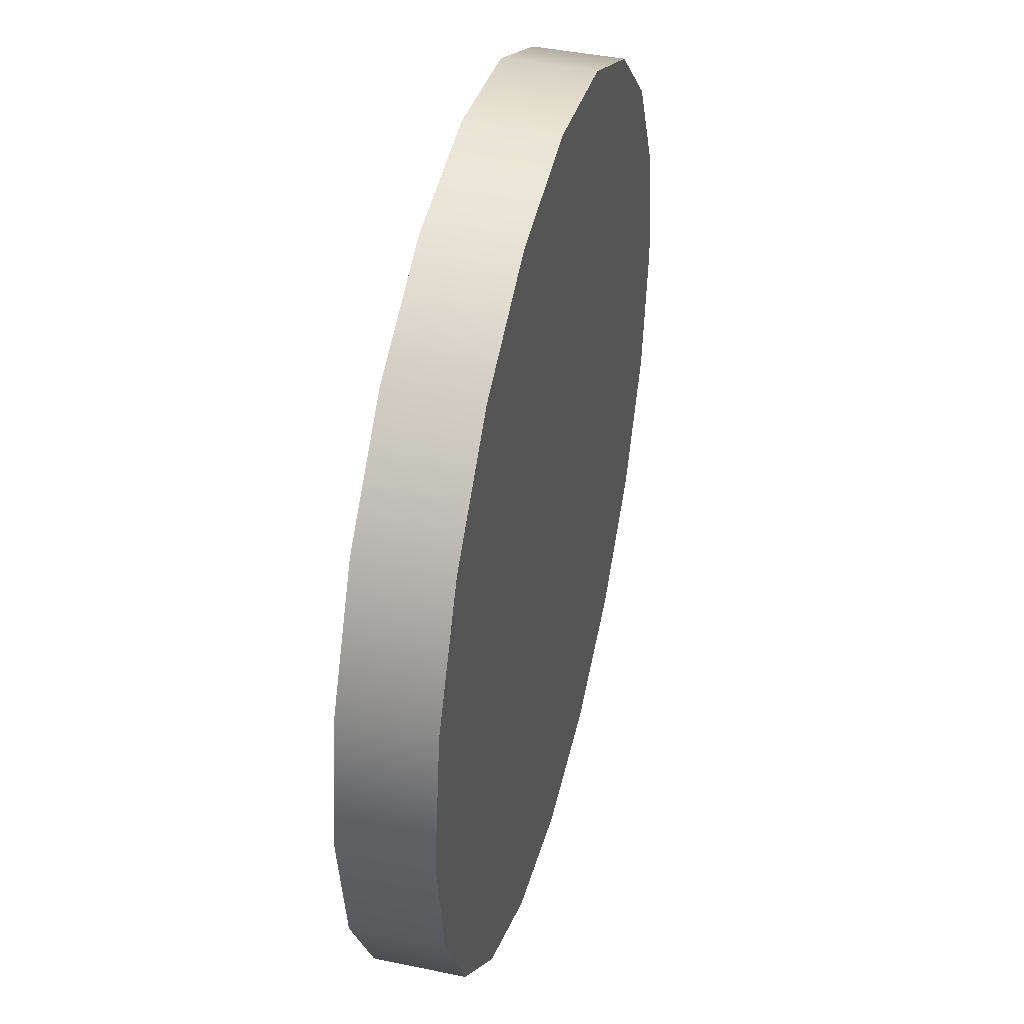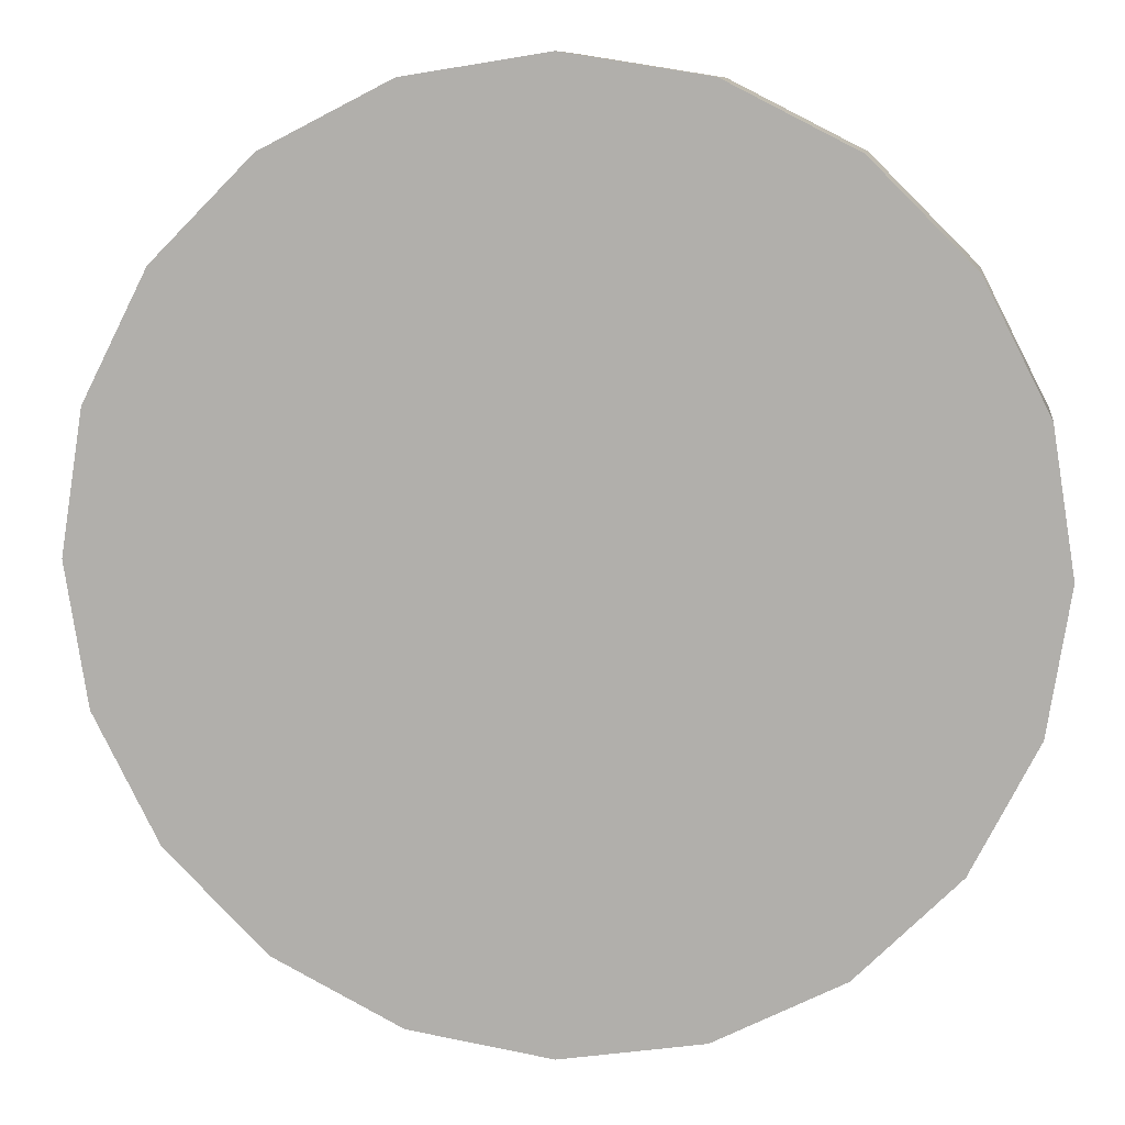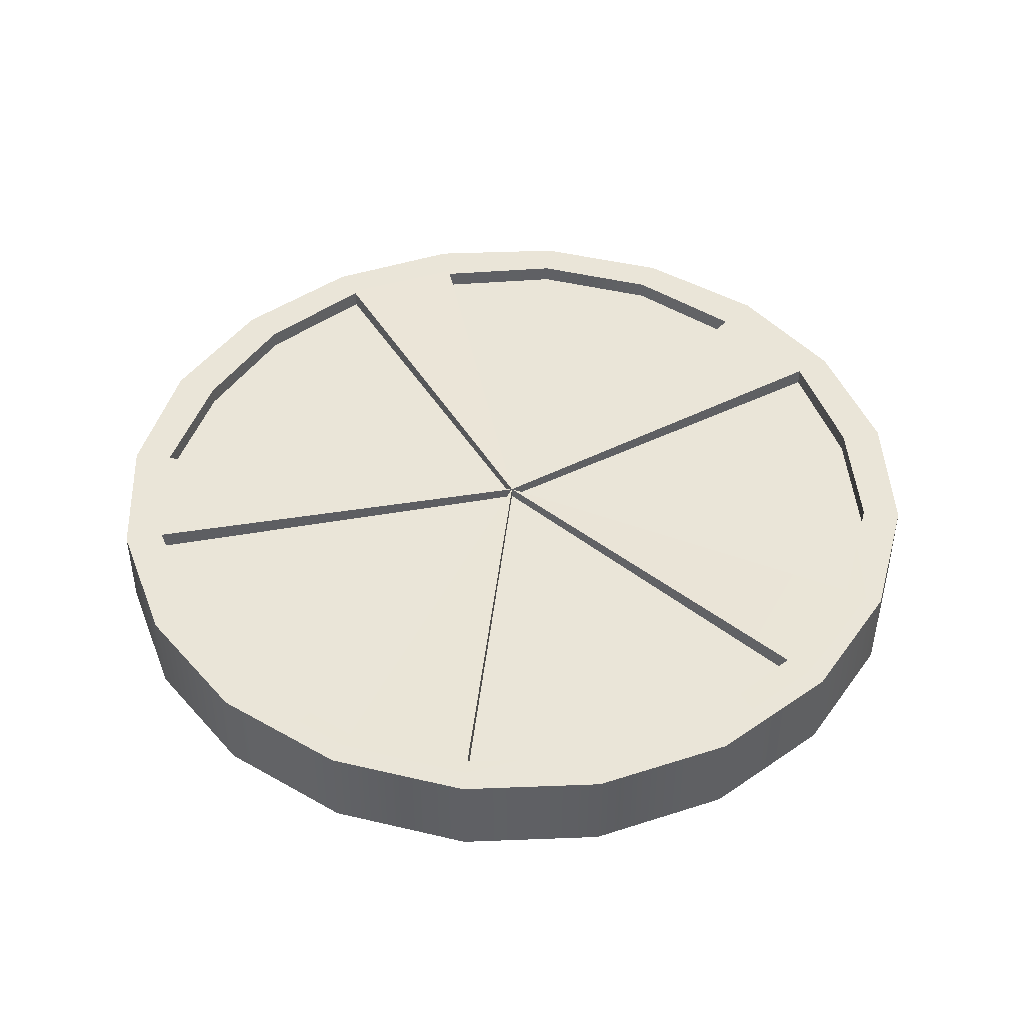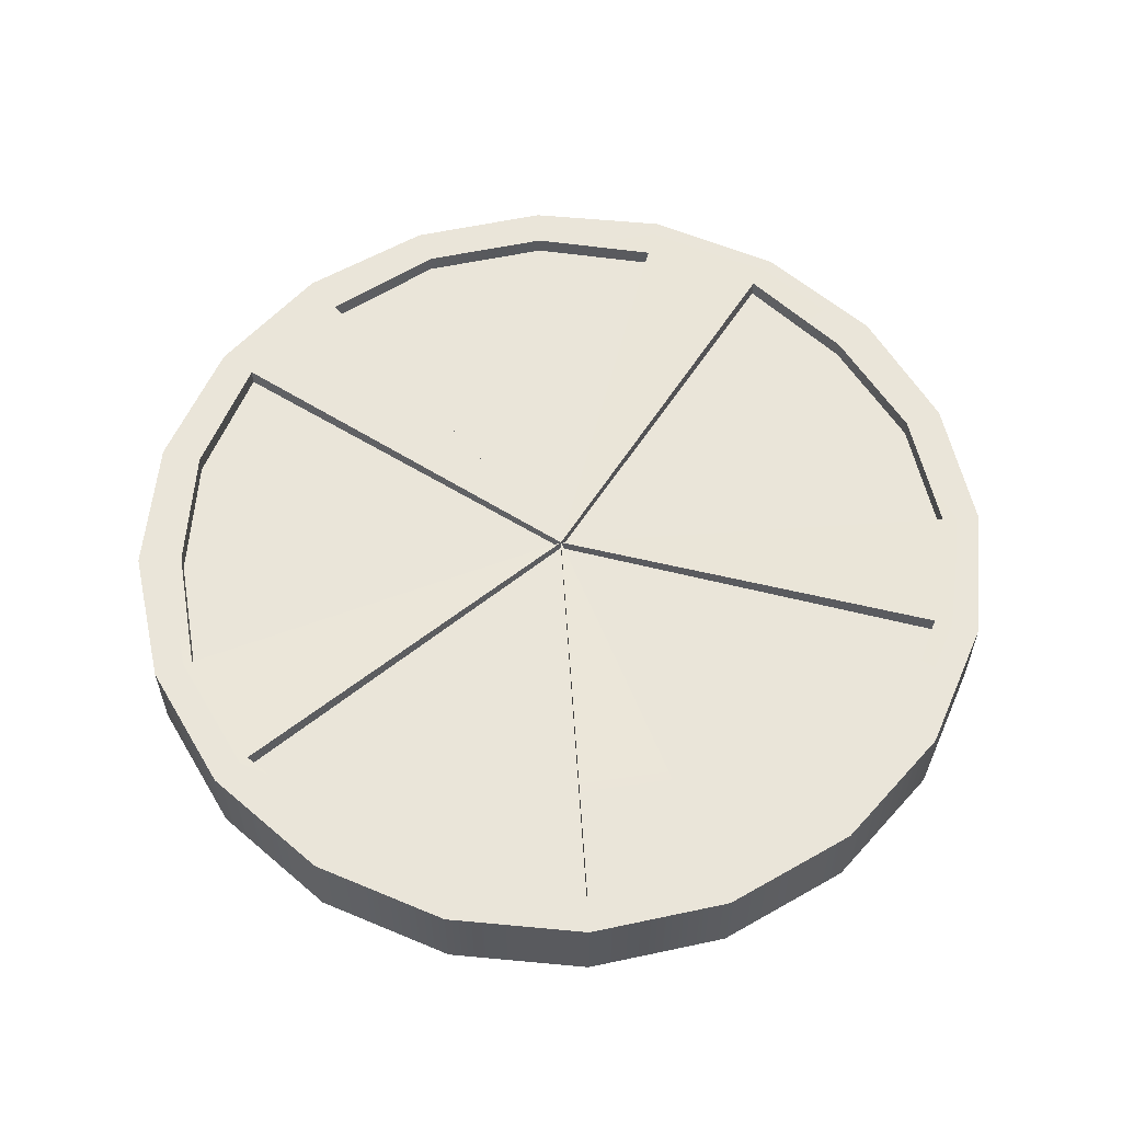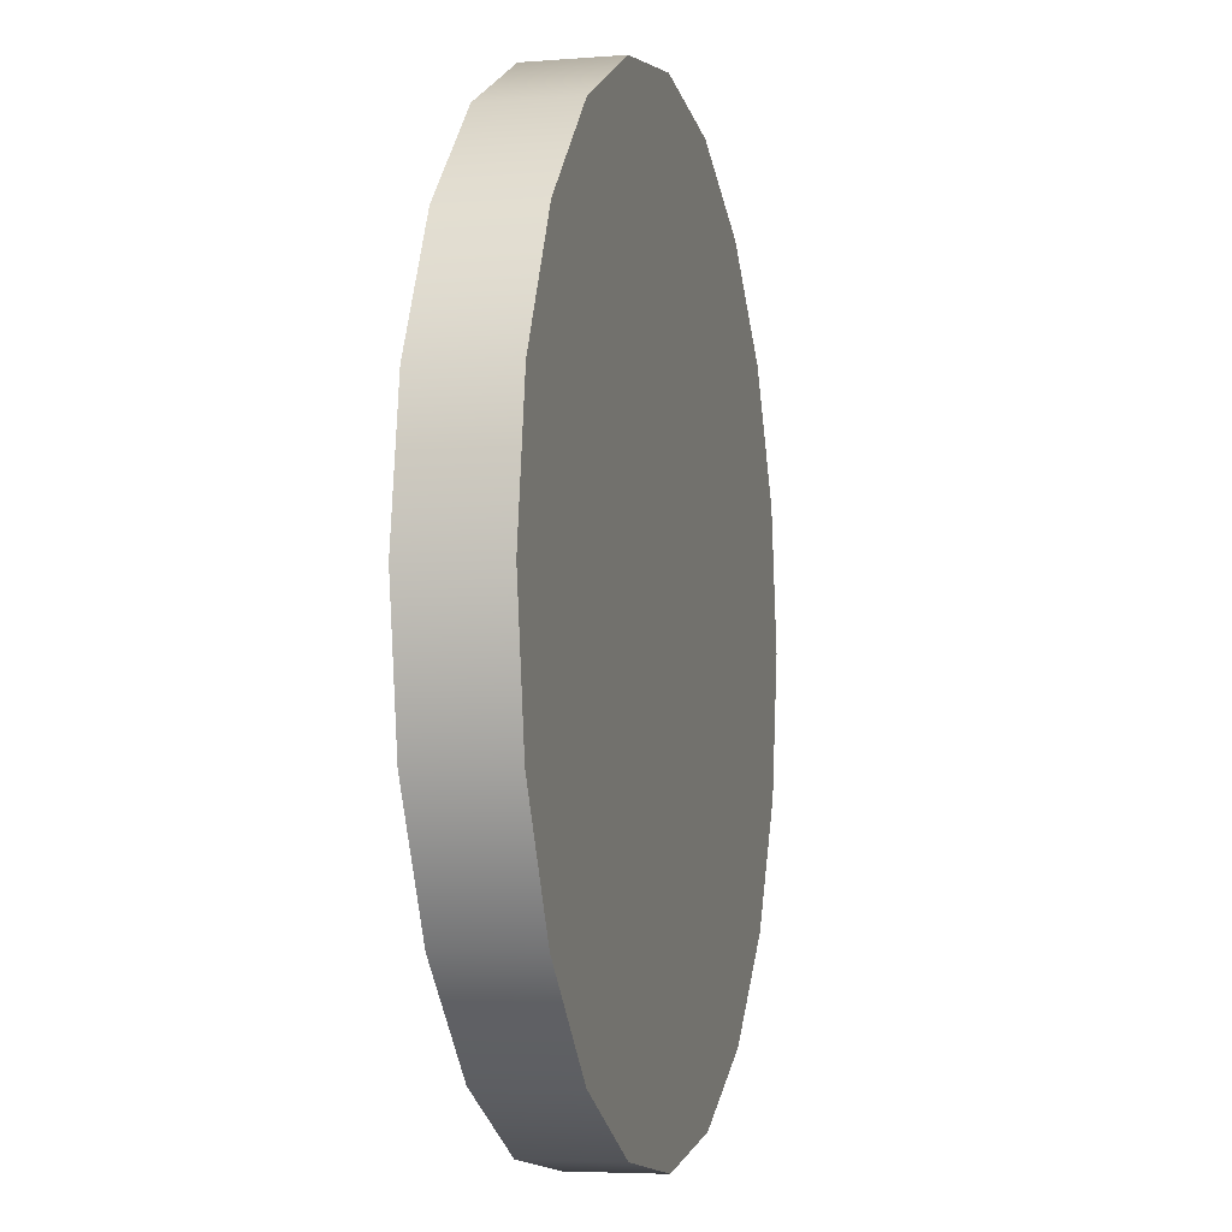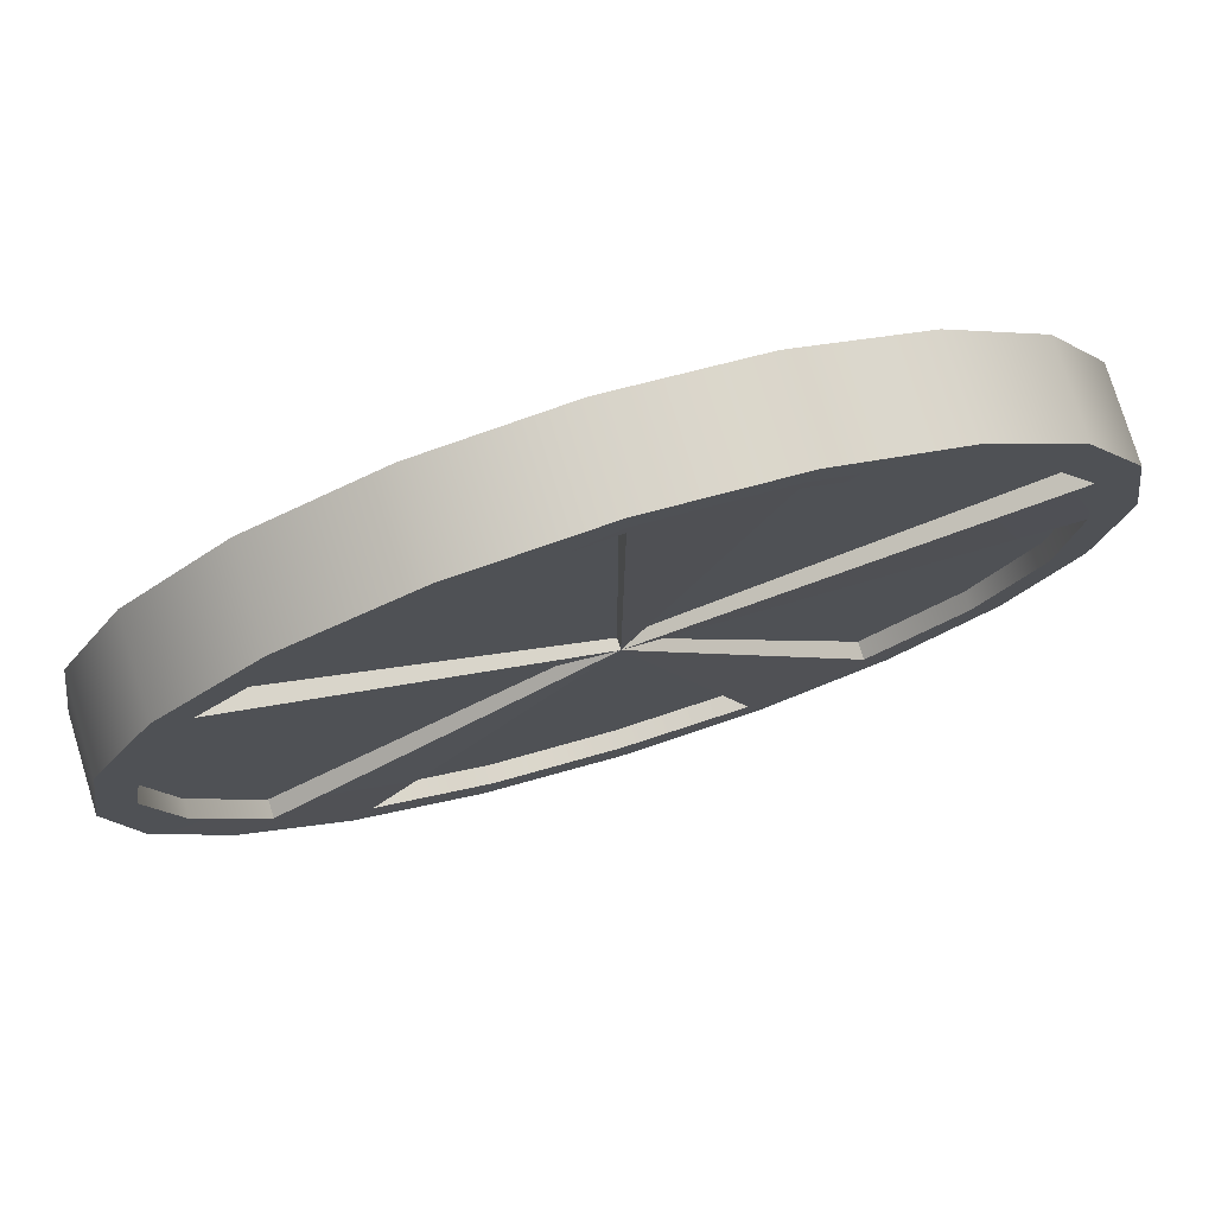
<metadata>
{"format":"obj","ext":"obj","renderer":"f3d","projection":"perspective","resolution":1024,"background":"white","views":[{"elev":42.6,"azim":-76.0,"up":"+Z"},{"elev":9.6,"azim":8.1,"up":"+Z"},{"elev":44.8,"azim":78.4,"up":"+Y"},{"elev":58.3,"azim":50.5,"up":"+Y"},{"elev":-4.9,"azim":-75.8,"up":"+Z"},{"elev":76.8,"azim":163.0,"up":"+Z"}]}
</metadata>
<code>
g default
v 475.5 0 -154.5
v 404.5 0 -293.9
v 293.9 0 -404.5
v 154.5 0 -475.5
v 0 0 -500
v -154.5 0 -475.5
v -293.9 0 -404.5
v -404.5 0 -293.9
v -475.5 0 -154.5
v -500 0 0
v -475.5 0 154.5
v -404.5 0 293.9
v -293.9 0 404.5
v -154.5 0 475.5
v -1.5e-05 0 500
v 154.5 0 475.5
v 293.9 0 404.5
v 404.5 0 293.9
v 475.5 0 154.5
v 500 0 0
v 475.5 100 -154.5
v 404.5 100 -293.9
v 293.9 100 -404.5
v 154.5 100 -475.5
v 0 100 -500
v -154.5 100 -475.5
v -293.9 100 -404.5
v -404.5 100 -293.9
v -475.5 100 -154.5
v -500 100 0
v -475.5 100 154.5
v -404.5 100 293.9
v -293.9 100 404.5
v -154.5 100 475.5
v -1.5e-05 100 500
v 154.5 100 475.5
v 293.9 100 404.5
v 404.5 100 293.9
v 475.5 100 154.5
v 500 100 0
v 0 0 0
v 0 92.07 0
v -140.9 100 433.6
v -264.2 100 363.6
v -366.7 100 266.4
v -434.1 100 141
v -451.1 100 0
v -435.3 100 -141.5
v -369.9 100 -268.8
v -264.7 100 -364.3
v -141.3 100 -434.9
v 0 100 -452.2
v 140.9 100 -433.8
v 268.6 100 -369.6
v 363 100 -263.8
v 432.7 100 -140.6
v 461.6 100 0
v 437.2 100 142
v 370.7 100 268.6
v 268 100 368.7
v 139.6 100 429.7
v -1.4e-05 100 455.5
v -140.9 79.88 433.6
v -264.2 79.88 363.6
v -0 79.88 0
v -366.7 79.88 266.4
v -434.1 79.88 141
v -451.1 79.88 -4e-06
v -435.3 79.88 -141.5
v -0 79.88 -2e-06
v -369.9 79.88 -268.8
v -264.7 79.88 -364.3
v -141.3 79.88 -434.9
v -0 79.88 -452.2
v 0 79.88 -0
v 140.9 79.88 -433.8
v 268.6 79.88 -369.6
v 363 79.88 -263.8
v 432.7 79.88 -140.6
v -0 79.88 -2e-06
v 461.6 79.88 0
v 437.2 79.88 142
v 370.7 79.88 268.6
v 268 79.88 368.7
v 0 79.88 1e-06
v 139.6 79.88 429.7
v -1.4e-05 79.88 455.5
g pCylinder1
f 1 2 22 21
f 2 3 23 22
f 3 4 24 23
f 4 5 25 24
f 5 6 26 25
f 6 7 27 26
f 7 8 28 27
f 8 9 29 28
f 9 10 30 29
f 10 11 31 30
f 11 12 32 31
f 12 13 33 32
f 13 14 34 33
f 14 15 35 34
f 15 16 36 35
f 16 17 37 36
f 17 18 38 37
f 18 19 39 38
f 19 20 40 39
f 20 1 21 40
f 2 1 41
f 3 2 41
f 4 3 41
f 5 4 41
f 6 5 41
f 7 6 41
f 8 7 41
f 9 8 41
f 10 9 41
f 11 10 41
f 12 11 41
f 13 12 41
f 14 13 41
f 15 14 41
f 16 15 41
f 17 16 41
f 18 17 41
f 19 18 41
f 20 19 41
f 1 20 41
f 21 22 55 56
f 22 23 54 55
f 23 24 53 54
f 24 25 52 53
f 25 26 51 52
f 26 27 50 51
f 27 28 49 50
f 28 29 48 49
f 29 30 47 48
f 30 31 46 47
f 31 32 45 46
f 32 33 44 45
f 33 34 43 44
f 34 35 62 43
f 35 36 61 62
f 36 37 60 61
f 37 38 59 60
f 38 39 58 59
f 39 40 57 58
f 40 21 56 57
f 64 63 65
f 66 64 65
f 67 66 65
f 47 46 42
f 69 68 70
f 71 69 70
f 72 71 70
f 51 50 42
f 74 73 75
f 76 74 75
f 77 76 75
f 55 54 42
f 79 78 80
f 81 79 80
f 82 81 80
f 59 58 42
f 84 83 85
f 86 84 85
f 87 86 85
f 43 62 42
f 44 43 63 64
f 43 42 65 63
f 45 44 64 66
f 46 45 66 67
f 42 46 67 65
f 48 47 68 69
f 47 42 70 68
f 49 48 69 71
f 50 49 71 72
f 42 50 72 70
f 52 51 73 74
f 51 42 75 73
f 53 52 74 76
f 54 53 76 77
f 42 54 77 75
f 56 55 78 79
f 55 42 80 78
f 57 56 79 81
f 58 57 81 82
f 42 58 82 80
f 60 59 83 84
f 59 42 85 83
f 61 60 84 86
f 62 61 86 87
f 42 62 87 85
g default
v 475.5 0 -154.5
v 404.5 0 -293.9
v 293.9 0 -404.5
v 154.5 0 -475.5
v 0 0 -500
v -154.5 0 -475.5
v -293.9 0 -404.5
v -404.5 0 -293.9
v -475.5 0 -154.5
v -500 0 0
v -475.5 0 154.5
v -404.5 0 293.9
v -293.9 0 404.5
v -154.5 0 475.5
v -1.5e-05 0 500
v 154.5 0 475.5
v 293.9 0 404.5
v 404.5 0 293.9
v 475.5 0 154.5
v 500 0 0
v 475.5 100 -154.5
v 404.5 100 -293.9
v 293.9 100 -404.5
v 154.5 100 -475.5
v 0 100 -500
v -154.5 100 -475.5
v -293.9 100 -404.5
v -404.5 100 -293.9
v -475.5 100 -154.5
v -500 100 0
v -475.5 100 154.5
v -404.5 100 293.9
v -293.9 100 404.5
v -154.5 100 475.5
v -1.5e-05 100 500
v 154.5 100 475.5
v 293.9 100 404.5
v 404.5 100 293.9
v 475.5 100 154.5
v 500 100 0
v 0 0 0
v 0 92.07 0
v -140.9 100 433.6
v -264.2 100 363.6
v -366.7 100 266.4
v -434.1 100 141
v -451.1 100 0
v -435.3 100 -141.5
v -369.9 100 -268.8
v -264.7 100 -364.3
v -141.3 100 -434.9
v 0 100 -452.2
v 140.9 100 -433.8
v 268.6 100 -369.6
v 363 100 -263.8
v 432.7 100 -140.6
v 461.6 100 0
v 437.2 100 142
v 370.7 100 268.6
v 268 100 368.7
v 139.6 100 429.7
v -1.4e-05 100 455.5
v -140.9 79.88 433.6
v -264.2 79.88 363.6
v -0 79.88 0
v -366.7 79.88 266.4
v -434.1 79.88 141
v -451.1 79.88 -4e-06
v -435.3 79.88 -141.5
v -0 79.88 -2e-06
v -369.9 79.88 -268.8
v -264.7 79.88 -364.3
v -141.3 79.88 -434.9
v -0 79.88 -452.2
v 0 79.88 -0
v 140.9 79.88 -433.8
v 268.6 79.88 -369.6
v 363 79.88 -263.8
v 432.7 79.88 -140.6
v -0 79.88 -2e-06
v 461.6 79.88 0
v 437.2 79.88 142
v 370.7 79.88 268.6
v 268 79.88 368.7
v 0 79.88 1e-06
v 139.6 79.88 429.7
v -1.4e-05 79.88 455.5
g pCylinder1
f 88 89 109 108
f 89 90 110 109
f 90 91 111 110
f 91 92 112 111
f 92 93 113 112
f 93 94 114 113
f 94 95 115 114
f 95 96 116 115
f 96 97 117 116
f 97 98 118 117
f 98 99 119 118
f 99 100 120 119
f 100 101 121 120
f 101 102 122 121
f 102 103 123 122
f 103 104 124 123
f 104 105 125 124
f 105 106 126 125
f 106 107 127 126
f 107 88 108 127
f 89 88 128
f 90 89 128
f 91 90 128
f 92 91 128
f 93 92 128
f 94 93 128
f 95 94 128
f 96 95 128
f 97 96 128
f 98 97 128
f 99 98 128
f 100 99 128
f 101 100 128
f 102 101 128
f 103 102 128
f 104 103 128
f 105 104 128
f 106 105 128
f 107 106 128
f 88 107 128
f 108 109 142 143
f 109 110 141 142
f 110 111 140 141
f 111 112 139 140
f 112 113 138 139
f 113 114 137 138
f 114 115 136 137
f 115 116 135 136
f 116 117 134 135
f 117 118 133 134
f 118 119 132 133
f 119 120 131 132
f 120 121 130 131
f 121 122 149 130
f 122 123 148 149
f 123 124 147 148
f 124 125 146 147
f 125 126 145 146
f 126 127 144 145
f 127 108 143 144
f 151 150 152
f 153 151 152
f 154 153 152
f 134 133 129
f 156 155 157
f 158 156 157
f 159 158 157
f 138 137 129
f 161 160 162
f 163 161 162
f 164 163 162
f 142 141 129
f 166 165 167
f 168 166 167
f 169 168 167
f 146 145 129
f 171 170 172
f 173 171 172
f 174 173 172
f 130 149 129
f 131 130 150 151
f 130 129 152 150
f 132 131 151 153
f 133 132 153 154
f 129 133 154 152
f 135 134 155 156
f 134 129 157 155
f 136 135 156 158
f 137 136 158 159
f 129 137 159 157
f 139 138 160 161
f 138 129 162 160
f 140 139 161 163
f 141 140 163 164
f 129 141 164 162
f 143 142 165 166
f 142 129 167 165
f 144 143 166 168
f 145 144 168 169
f 129 145 169 167
f 147 146 170 171
f 146 129 172 170
f 148 147 171 173
f 149 148 173 174
f 129 149 174 172

</code>
